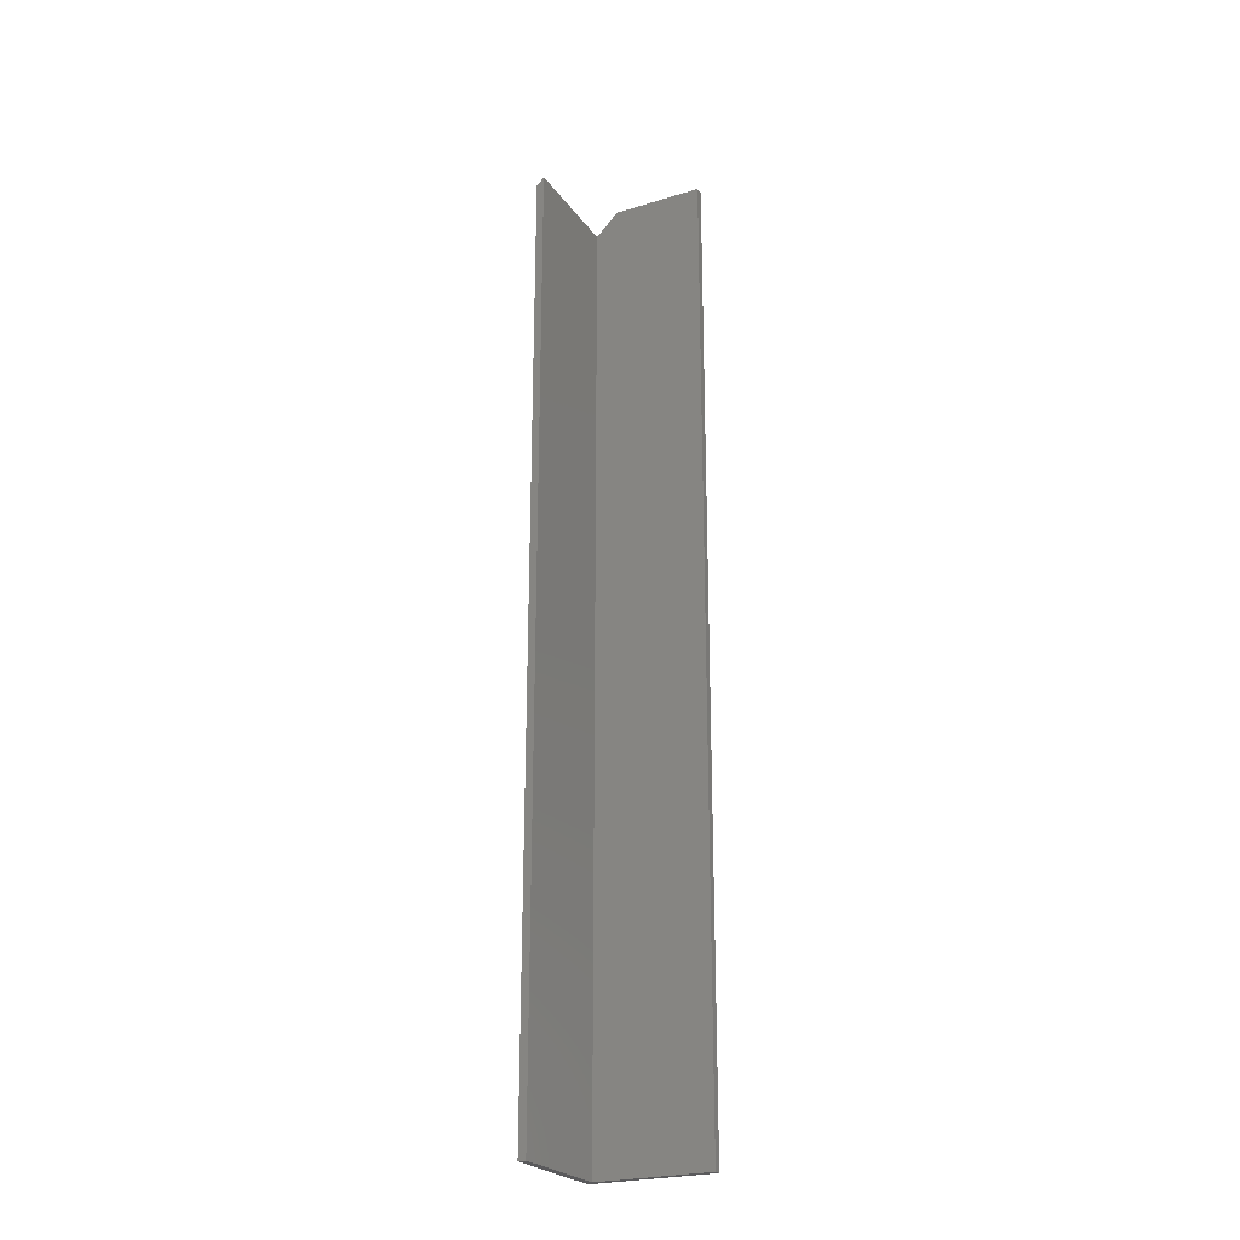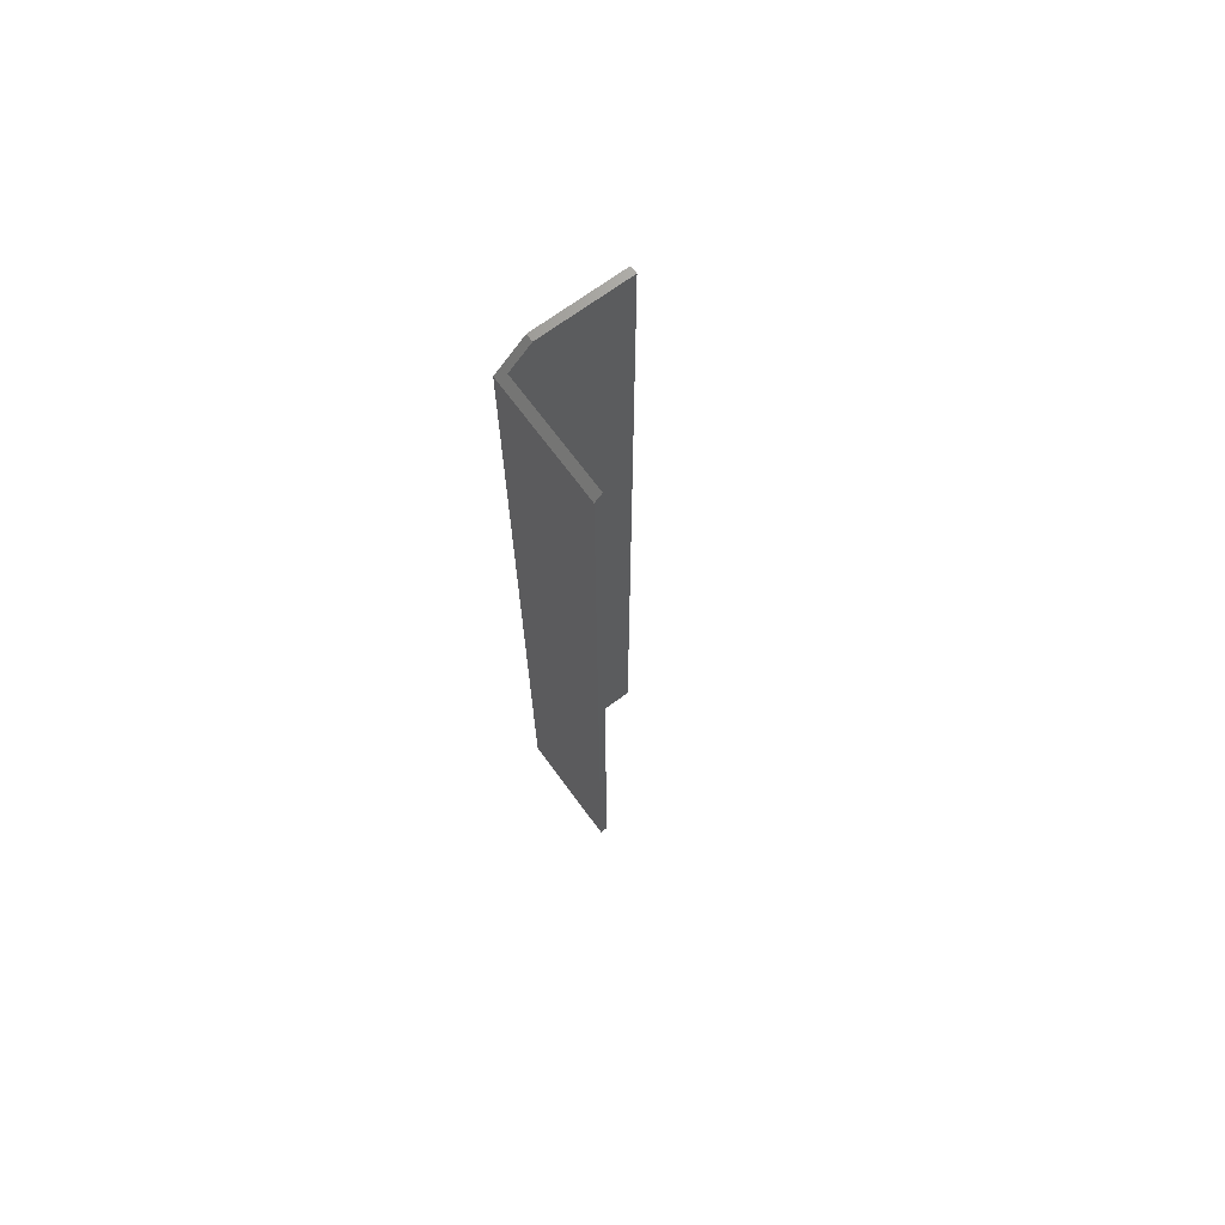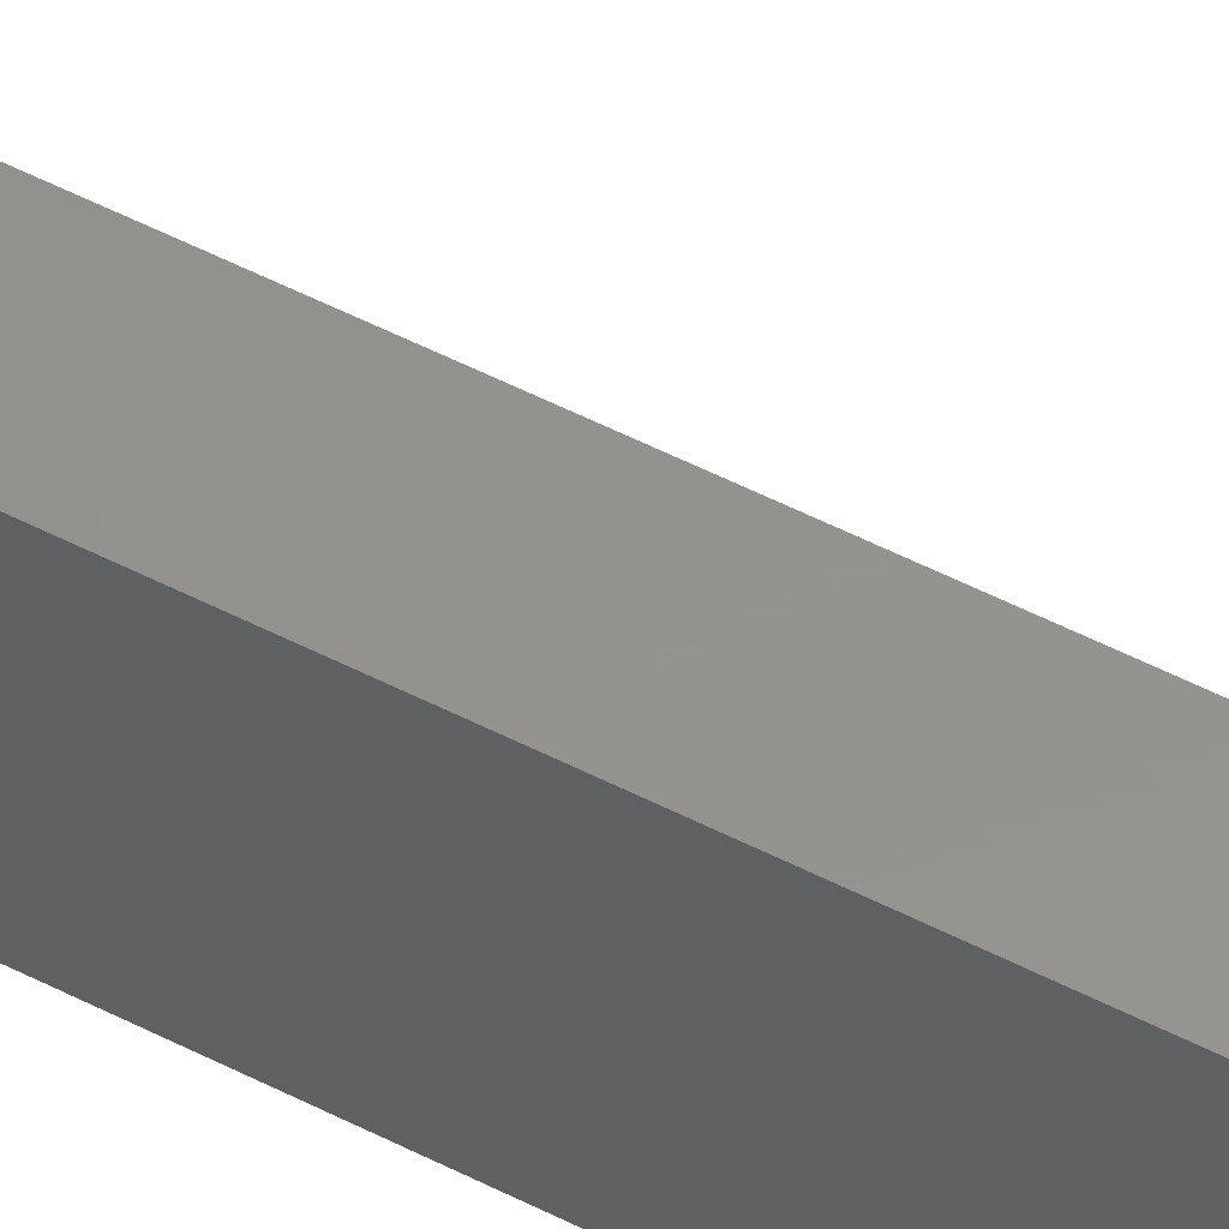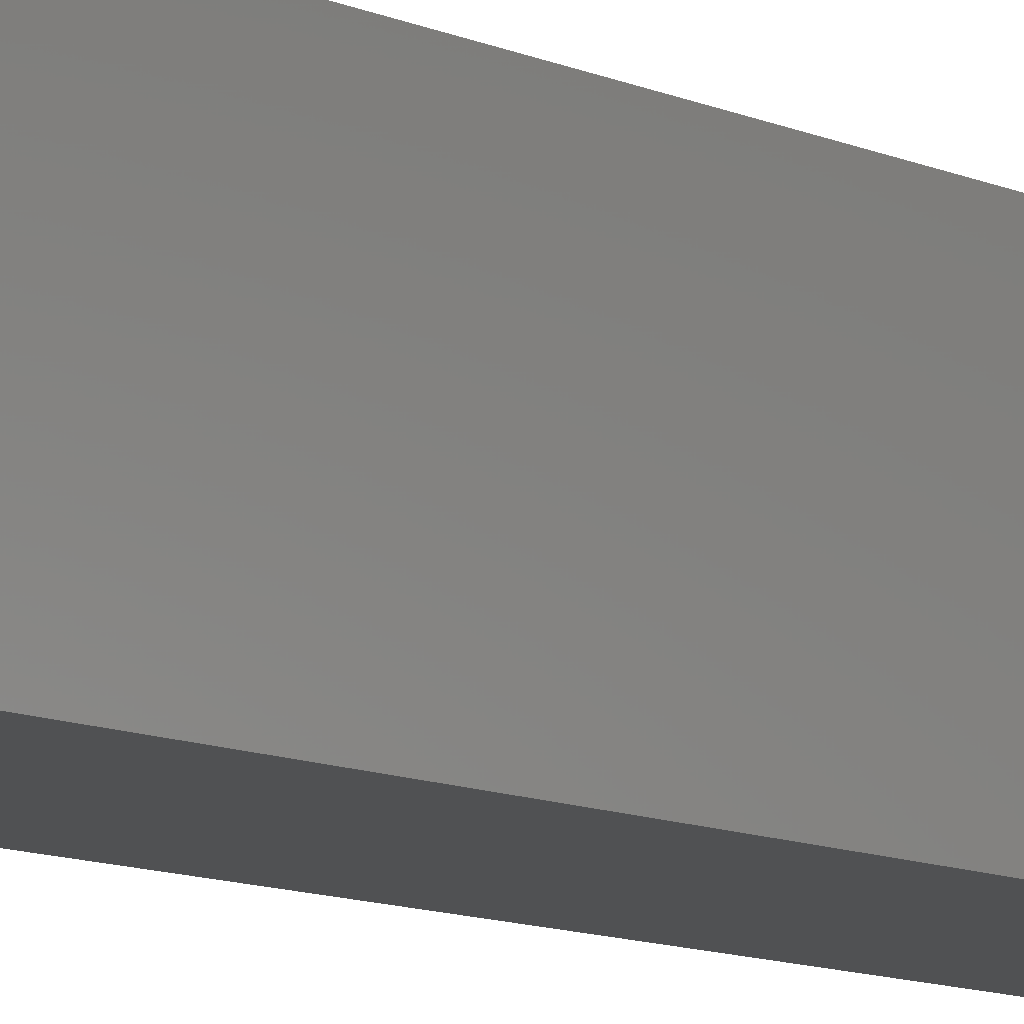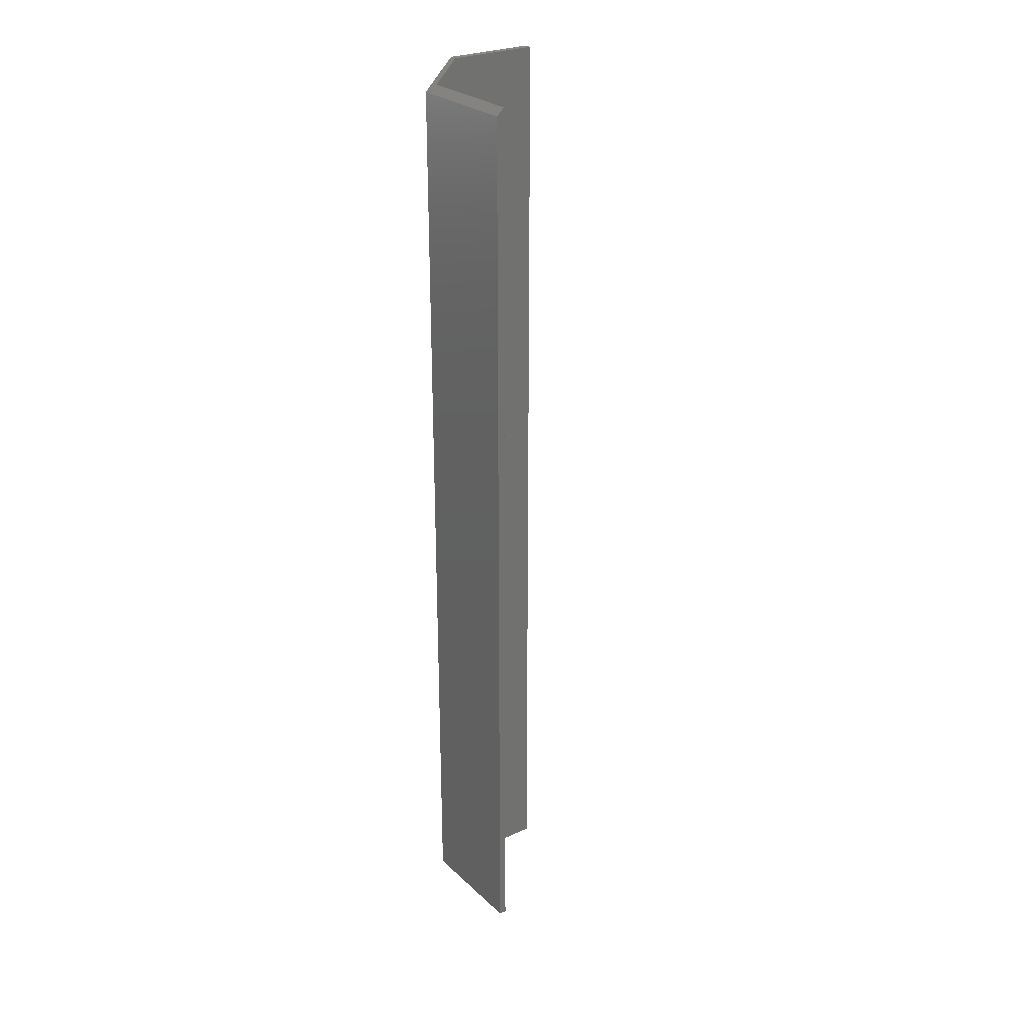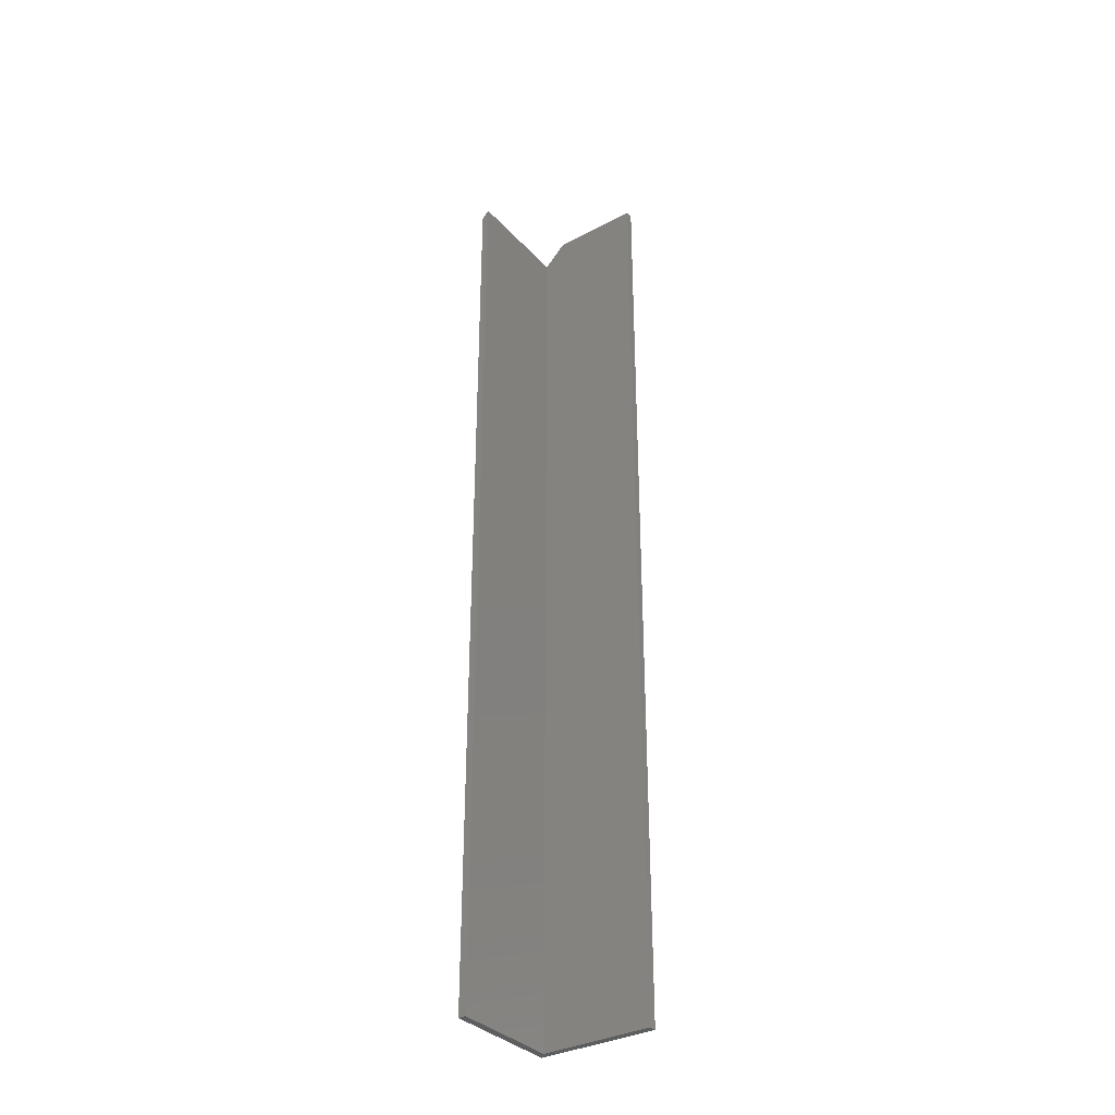
<metadata>
{"format":"stl","ext":"stl","renderer":"f3d","projection":"perspective","resolution":1024,"background":"white","views":[{"elev":-24.4,"azim":26.8,"up":"+Y"},{"elev":70.0,"azim":-36.4,"up":"+Y"},{"elev":56.2,"azim":-62.0,"up":"+Z"},{"elev":-7.1,"azim":-149.2,"up":"+Z"},{"elev":26.7,"azim":-35.7,"up":"+Y"},{"elev":-34.3,"azim":35.5,"up":"+Y"}]}
</metadata>
<code>
# stl→obj: 14 verts, 24 faces
v 0.007812 0 -4.784e-19
v 0.007812 0 0.001974
v 0.03125 0 -1.914e-18
v 0.03125 0 0.001974
v 1.735e-18 -0.007812 0.03125
v 0 -0.007812 0
v 1.914e-18 -0.25 0.03125
v 0 -0.25 0
v 0.001974 -0.005839 0.03125
v 0.001974 -0.25 0.03125
v 0.001974 -0.005839 0.001974
v 0.001974 -0.25 0.001974
v 0.03125 -0.25 0.001974
v 0.03125 -0.25 -1.914e-18
f 1 2 3
f 3 2 4
f 5 6 7
f 7 6 8
f 9 5 10
f 10 5 7
f 11 9 12
f 12 9 10
f 12 13 11
f 11 13 4
f 11 4 2
f 14 8 3
f 3 8 6
f 3 6 1
f 6 11 1
f 6 5 11
f 1 11 2
f 11 5 9
f 13 8 14
f 13 12 8
f 12 7 8
f 12 10 7
f 3 4 14
f 14 4 13

</code>
